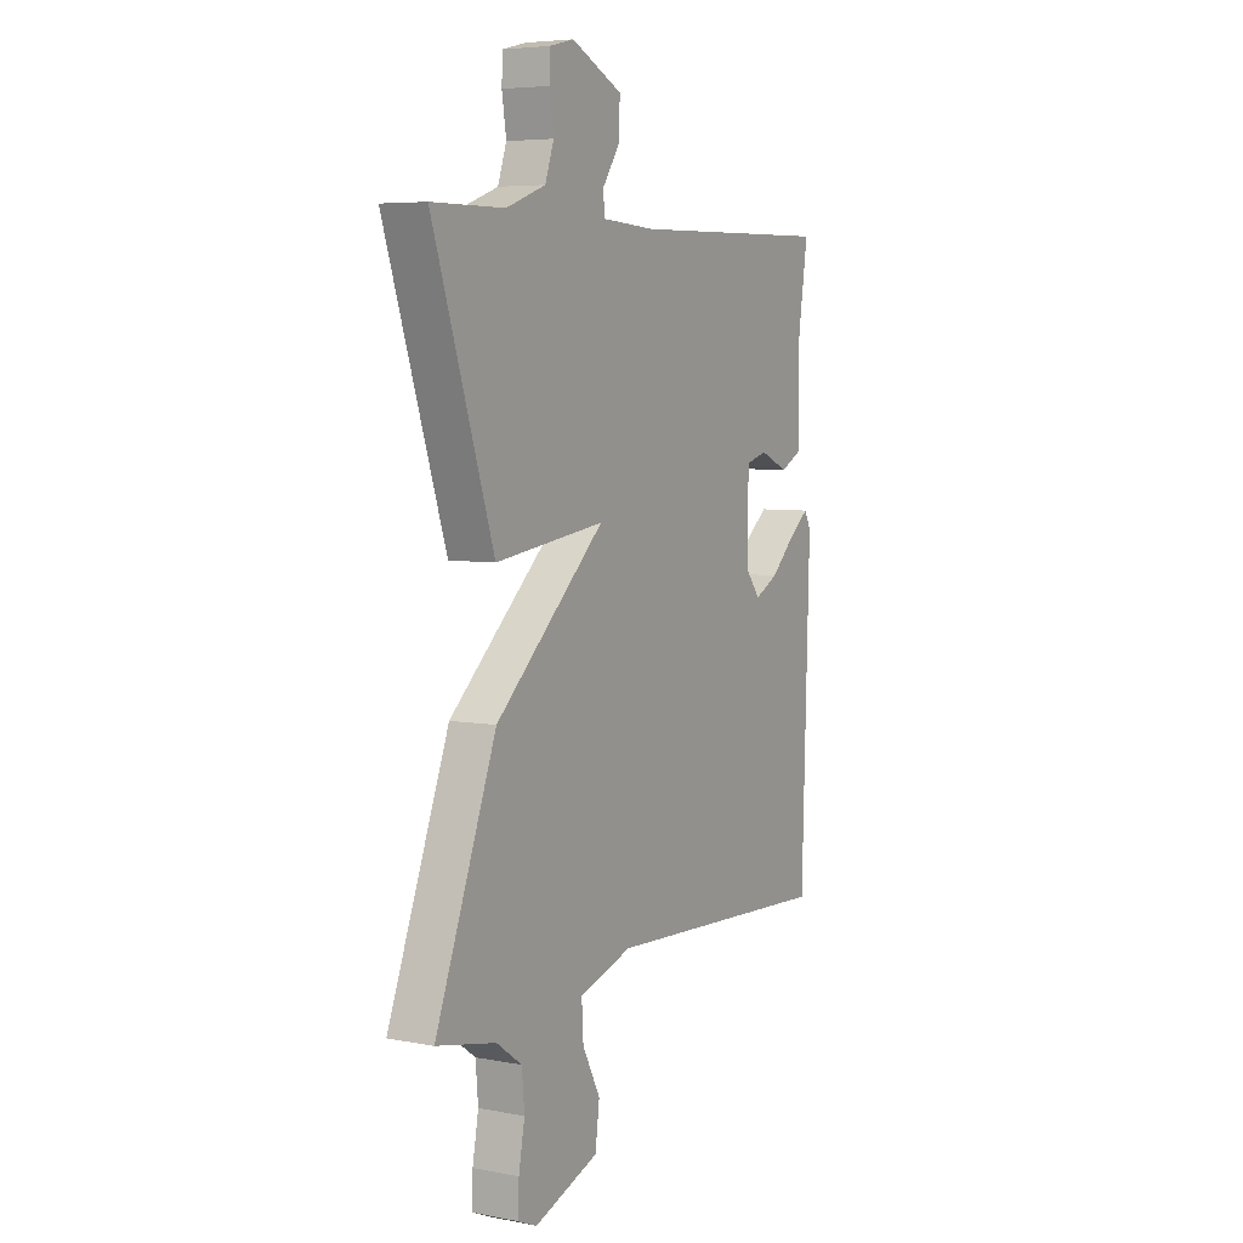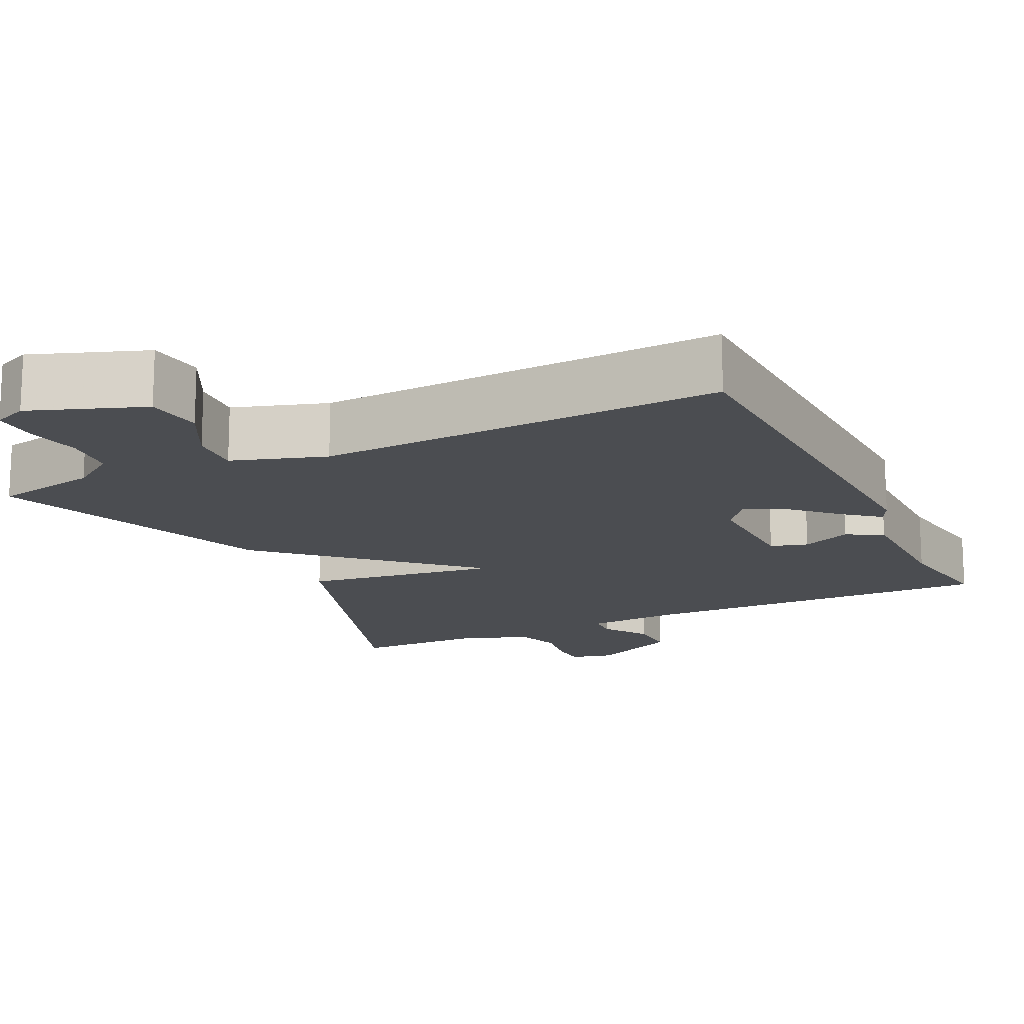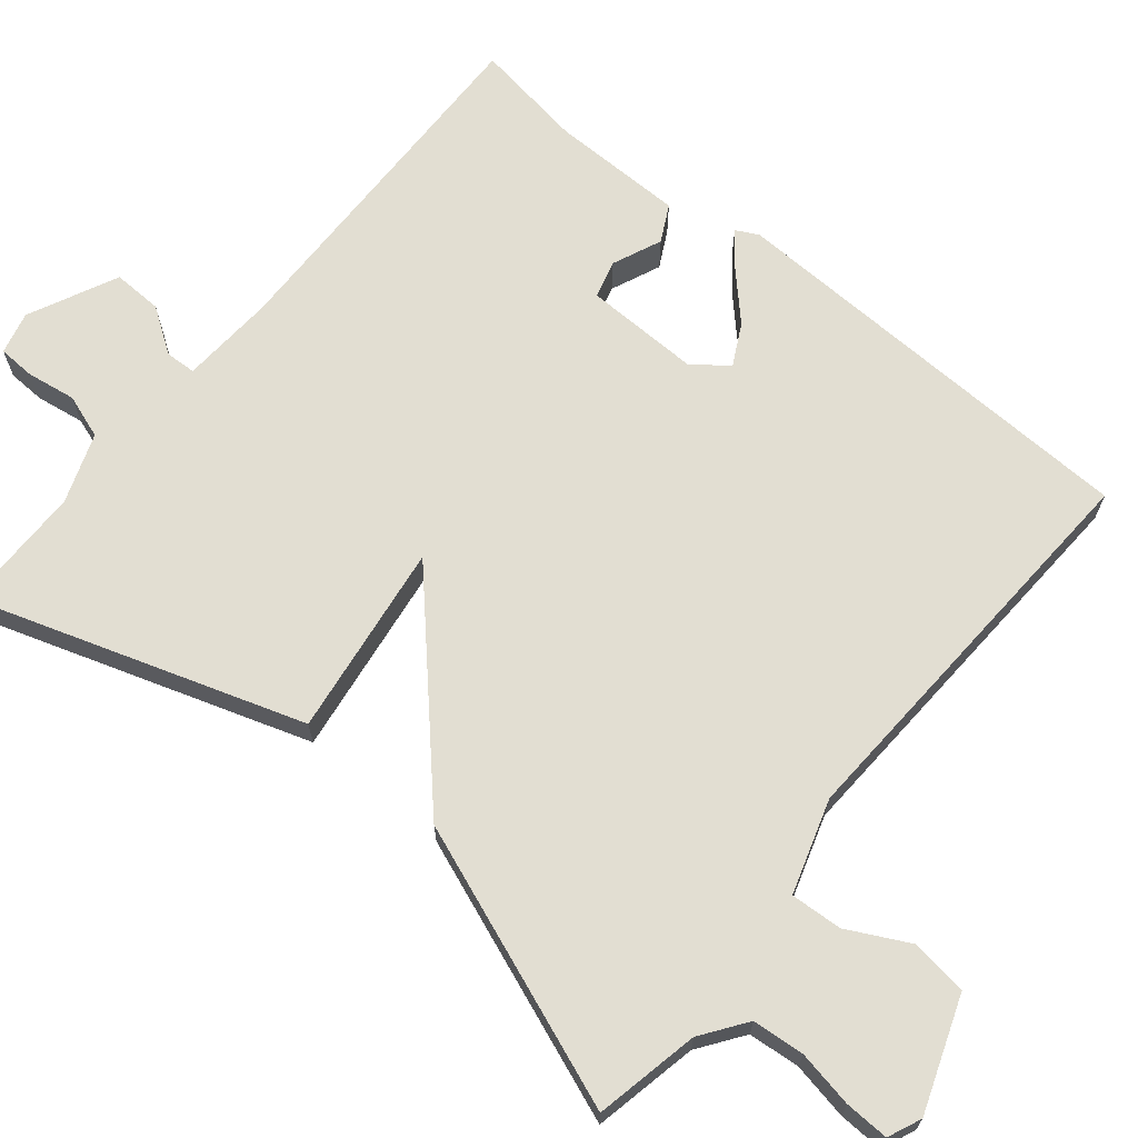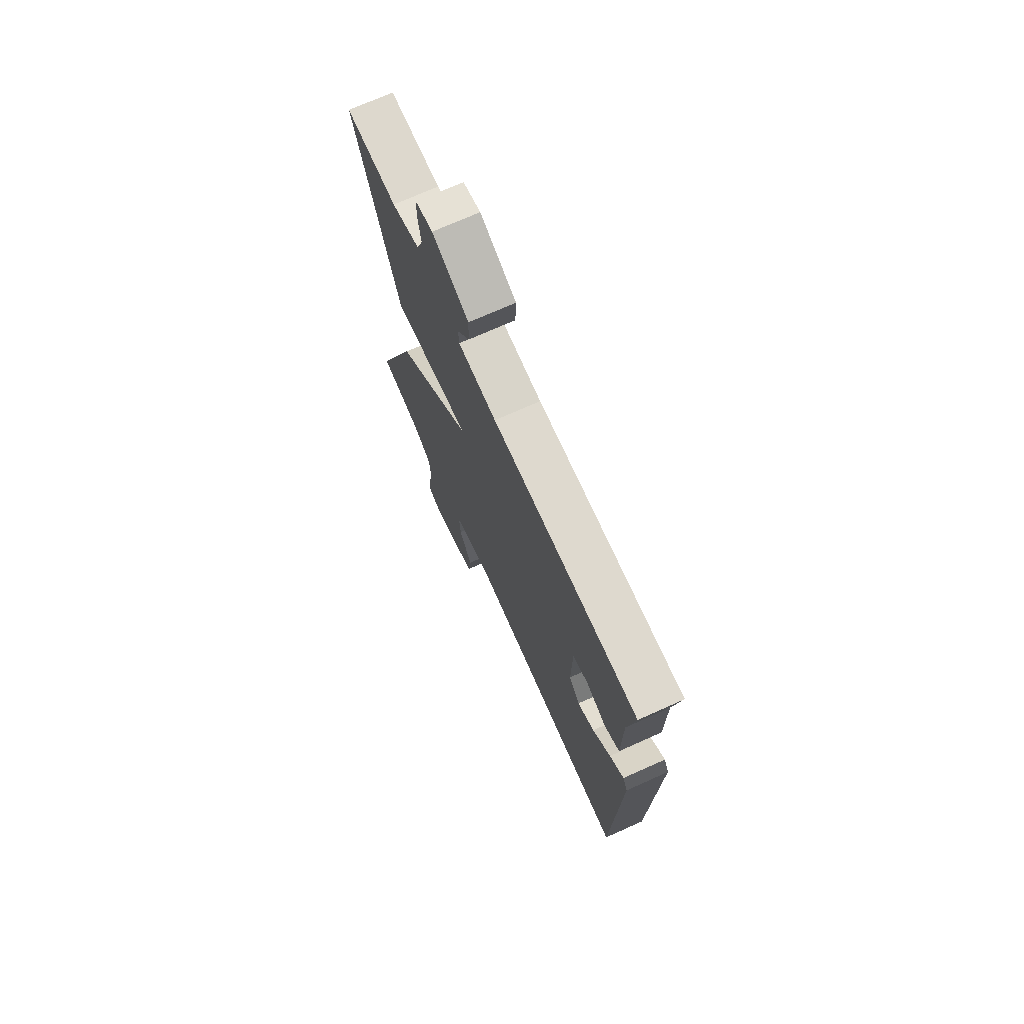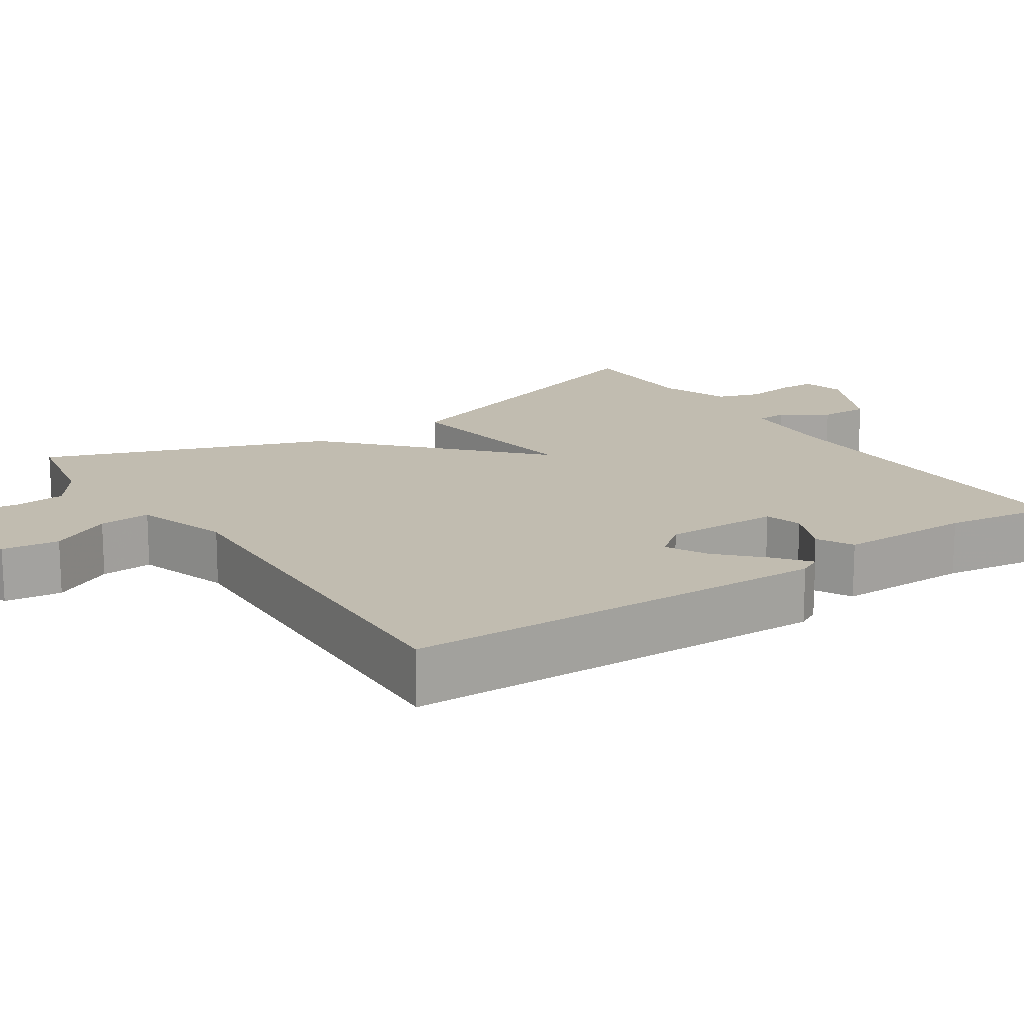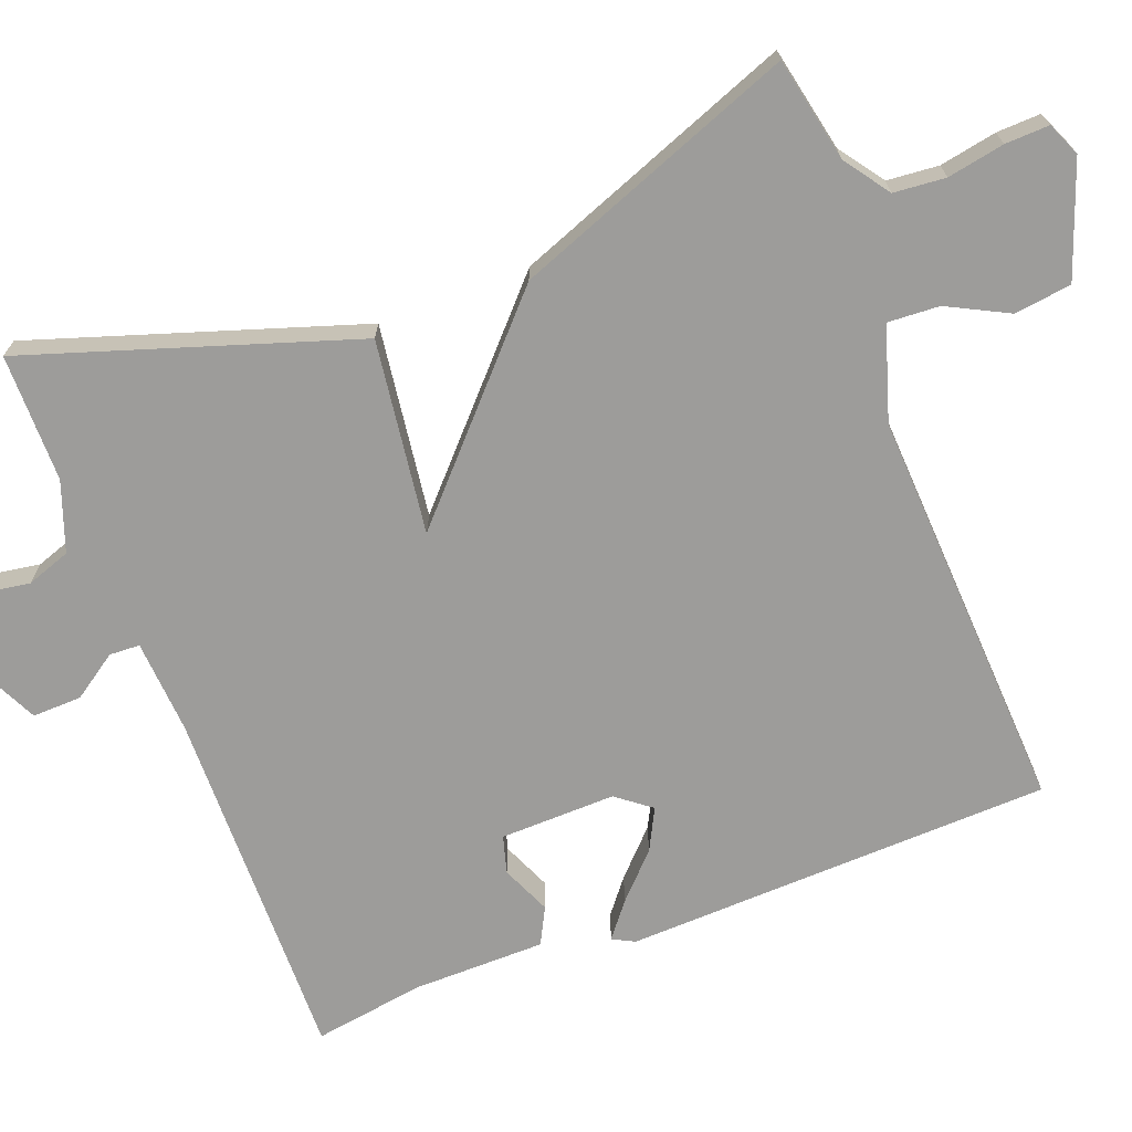
<metadata>
{"format":"obj","ext":"obj","renderer":"f3d","projection":"perspective","resolution":1024,"background":"white","views":[{"elev":5.8,"azim":120.0,"up":"+Z"},{"elev":-15.8,"azim":-154.4,"up":"+Y"},{"elev":67.9,"azim":129.4,"up":"+Y"},{"elev":72.4,"azim":-114.1,"up":"+Z"},{"elev":16.5,"azim":-124.1,"up":"+Y"},{"elev":-70.1,"azim":111.0,"up":"+Y"}]}
</metadata>
<code>
v -0.5 0.07 0.5
v -0.028 0.07 0.491
v 0.096 0.07 0.499
v 0.098 0.07 0.539
v 0.058 0.07 0.598
v 0.056 0.07 0.663
v 0.173 0.07 0.719
v 0.229 0.07 0.705
v 0.231 0.07 0.656
v 0.221 0.07 0.592
v 0.241 0.07 0.534
v 0.332 0.07 0.501
v 0.5 0.07 0.5
v 0.359 0.07 0.071
v 0.105 0.07 0.106
v 0.359 0.07 -0.129
v 0.5 0.07 -0.5
v 0.363 0.07 -0.528
v 0.304 0.07 -0.57
v 0.298 0.07 -0.638
v 0.312 0.07 -0.713
v 0.314 0.07 -0.771
v 0.27 0.07 -0.79
v 0.121 0.07 -0.736
v 0.111 0.07 -0.661
v 0.152 0.07 -0.581
v 0.156 0.07 -0.513
v 0.033 0.07 -0.474
v -0.5 0.07 -0.5
v -0.518 0.07 0.062
v -0.503 0.07 0.091
v -0.458 0.07 0.055
v -0.401 0.07 0
v -0.347 0.07 -0.028
v -0.312 0.07 0.017
v -0.315 0.07 0.169
v -0.364 0.07 0.183
v -0.429 0.07 0.155
v -0.477 0.07 0.18
v -0.478 0.07 0.355
v -0.5 0 0.5
v -0.028 0 0.491
v 0.096 0 0.499
v 0.098 0 0.539
v 0.058 0 0.598
v 0.056 0 0.663
v 0.173 0 0.719
v 0.229 0 0.705
v 0.231 0 0.656
v 0.221 0 0.592
v 0.241 0 0.534
v 0.332 0 0.501
v 0.5 0 0.5
v 0.359 0 0.071
v 0.105 0 0.106
v 0.359 0 -0.129
v 0.5 0 -0.5
v 0.363 0 -0.528
v 0.304 0 -0.57
v 0.298 0 -0.638
v 0.312 0 -0.713
v 0.314 0 -0.771
v 0.27 0 -0.79
v 0.121 0 -0.736
v 0.111 0 -0.661
v 0.152 0 -0.581
v 0.156 0 -0.513
v 0.033 0 -0.474
v -0.5 0 -0.5
v -0.518 0 0.062
v -0.503 0 0.091
v -0.458 0 0.055
v -0.401 0 0
v -0.347 0 -0.028
v -0.312 0 0.017
v -0.315 0 0.169
v -0.364 0 0.183
v -0.429 0 0.155
v -0.477 0 0.18
v -0.478 0 0.355
f 37 38 39 40
f 40 1 2
f 37 40 2
f 36 37 2
f 35 36 2 3
f 34 35 3
f 31 32 33
f 30 31 33
f 29 30 33
f 28 29 33
f 27 28 33 34
f 24 25 26
f 23 24 26
f 22 23 26
f 21 22 26
f 20 21 26
f 19 20 26 27
f 18 19 27 34
f 17 18 34
f 16 17 34
f 15 16 34
f 12 13 14 15
f 15 34 3
f 12 15 3
f 11 12 3
f 8 9 10
f 7 8 10
f 6 7 10
f 5 6 10
f 4 5 10
f 3 4 10 11
f 80 79 78 77
f 42 41 80
f 42 80 77
f 42 77 76
f 43 42 76 75
f 43 75 74
f 73 72 71
f 73 71 70
f 73 70 69
f 73 69 68
f 74 73 68 67
f 66 65 64
f 66 64 63
f 66 63 62
f 66 62 61
f 66 61 60
f 67 66 60 59
f 74 67 59 58
f 74 58 57
f 74 57 56
f 74 56 55
f 55 54 53 52
f 43 74 55
f 43 55 52
f 43 52 51
f 50 49 48
f 50 48 47
f 50 47 46
f 50 46 45
f 50 45 44
f 51 50 44 43
f 1 41 42 2
f 2 42 43 3
f 3 43 44 4
f 4 44 45 5
f 5 45 46 6
f 6 46 47 7
f 7 47 48 8
f 8 48 49 9
f 9 49 50 10
f 10 50 51 11
f 11 51 52 12
f 12 52 53 13
f 13 53 54 14
f 14 54 55 15
f 15 55 56 16
f 16 56 57 17
f 17 57 58 18
f 18 58 59 19
f 19 59 60 20
f 20 60 61 21
f 21 61 62 22
f 22 62 63 23
f 23 63 64 24
f 24 64 65 25
f 25 65 66 26
f 26 66 67 27
f 27 67 68 28
f 28 68 69 29
f 29 69 70 30
f 30 70 71 31
f 31 71 72 32
f 32 72 73 33
f 33 73 74 34
f 34 74 75 35
f 35 75 76 36
f 36 76 77 37
f 37 77 78 38
f 38 78 79 39
f 39 79 80 40
f 40 80 41 1

</code>
